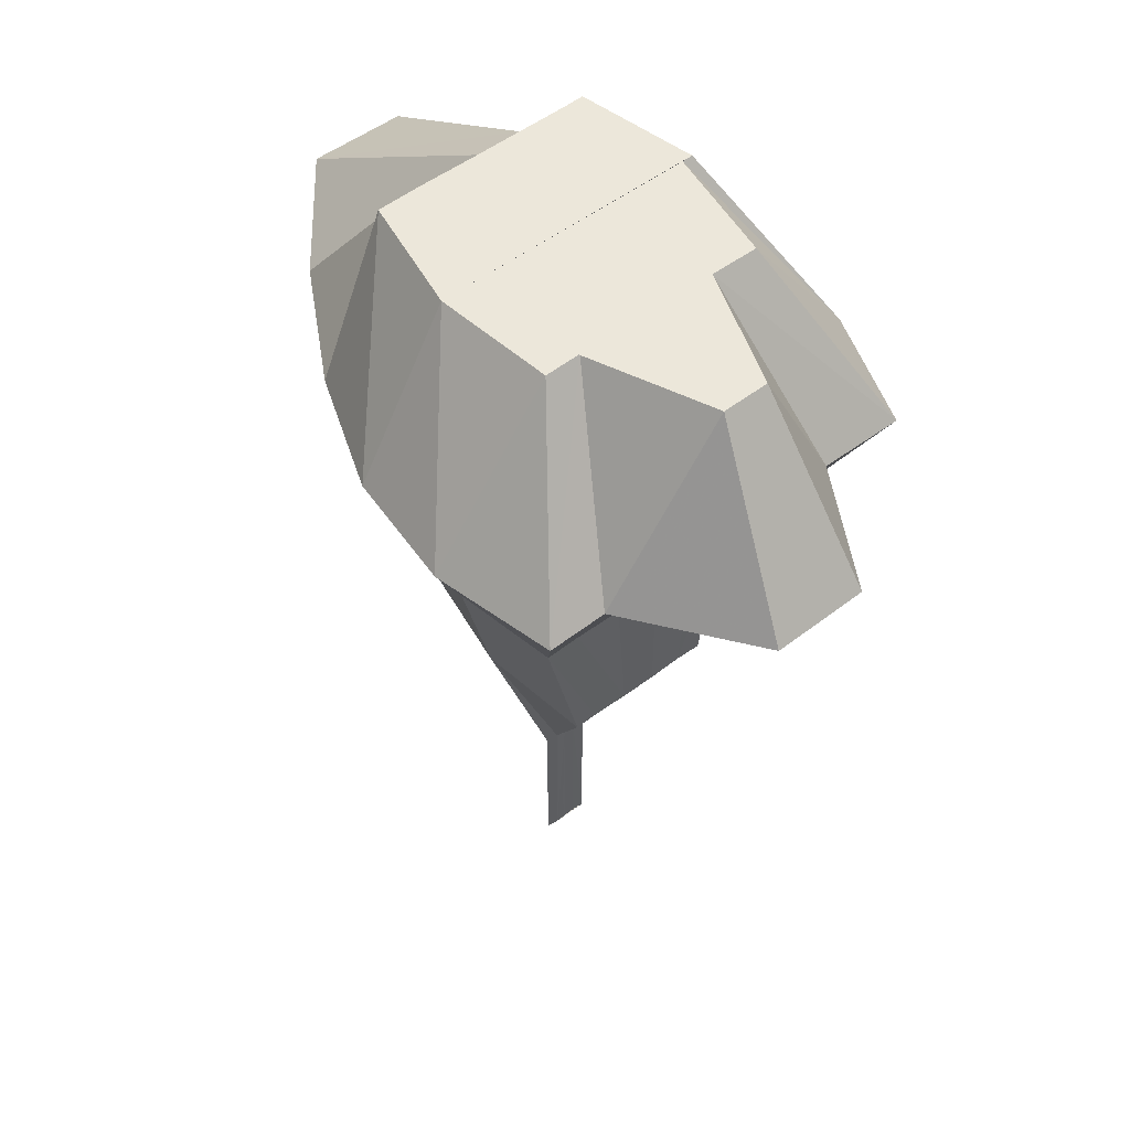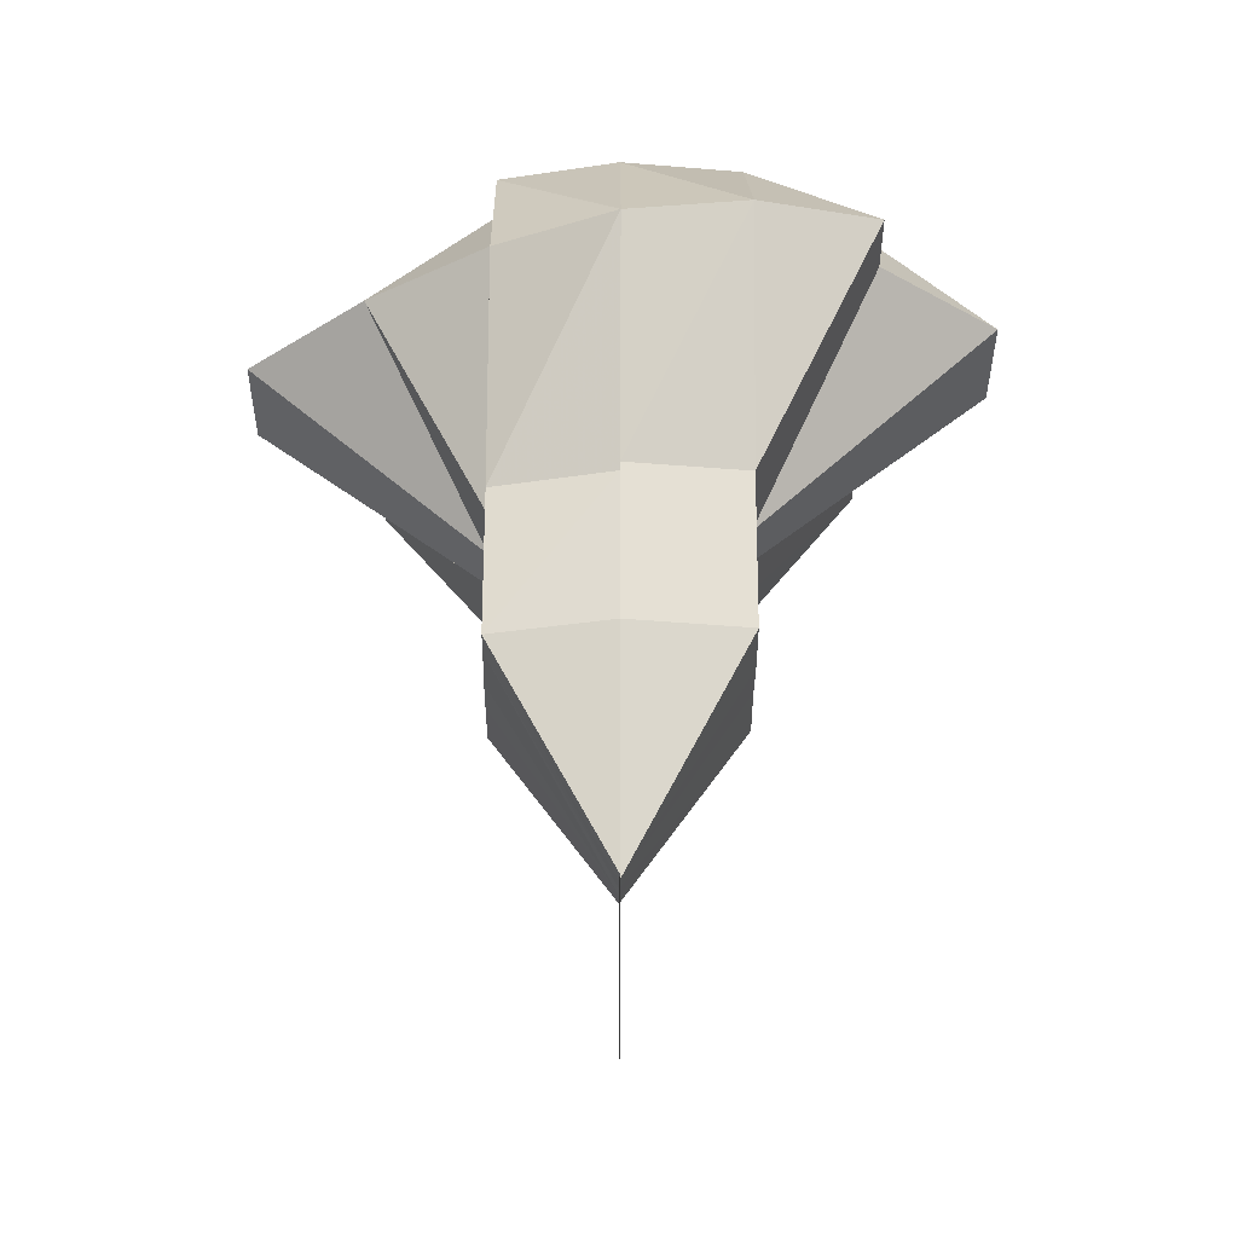
<metadata>
{"format":"obj","ext":"obj","renderer":"f3d","projection":"perspective","resolution":1024,"background":"white","views":[{"elev":51.5,"azim":-129.7,"up":"+Z"},{"elev":-37.4,"azim":179.6,"up":"+Z"}]}
</metadata>
<code>
v -101072 -8.879e+04 3.041
v -101072 -8.879e+04 4.815
v -101072 -8.879e+04 4.815
v -101072 -8.879e+04 3.041
v -101072 -8.879e+04 4.815
v -101072 -8.879e+04 3.041
v -101072 -8.879e+04 3.041
v -101072 -8.879e+04 4.815
v -101072 -8.879e+04 3.041
v -101072 -8.879e+04 4.815
v -101072 -8.879e+04 3.041
v -101072 -8.879e+04 3.041
v -101072 -8.879e+04 3.041
v -101072 -8.879e+04 4.815
v -101072 -8.879e+04 3.041
v -101072 -8.879e+04 3.041
v -101072 -8.879e+04 3.041
v -101072 -8.879e+04 4.815
v -101071 -8.879e+04 4.815
v -101072 -8.879e+04 3.041
v -101072 -8.879e+04 3.041
v -101071 -8.879e+04 4.815
v -101072 -8.879e+04 3.041
v -101072 -8.879e+04 3.041
v -101072 -8.879e+04 3.041
v -101071 -8.879e+04 4.815
v -101071 -88789 4.815
v -101072 -8.879e+04 3.041
v -101072 -8.879e+04 3.041
v -101071 -88789 4.815
v -101071 -8.879e+04 4.815
v -101072 -8.879e+04 3.041
v -101072 -8.879e+04 3.041
v -101071 -8.879e+04 4.815
v -101071 -8.879e+04 4.815
v -101072 -8.879e+04 3.041
v -101072 -8.879e+04 3.041
v -101071 -8.879e+04 4.815
v -101071 -88788 4.815
v -101072 -8.879e+04 3.041
v -101072 -8.879e+04 3.041
v -101071 -88788 4.815
v -101072 -8.879e+04 3.041
v -101072 -8.879e+04 3.041
v -101072 -8.879e+04 3.041
v -101071 -88788 4.815
v -101071 -8.879e+04 4.815
v -101072 -8.879e+04 3.041
v -101072 -8.879e+04 3.041
v -101071 -8.879e+04 4.815
v -101072 -8.879e+04 3.041
v -101072 -8.879e+04 3.041
v -101072 -8.879e+04 3.041
v -101071 -8.879e+04 4.815
v -101072 -8.879e+04 3.041
v -101072 -8.879e+04 3.041
v -101072 -8.879e+04 3.041
v -101071 -8.879e+04 4.815
v -101072 -8.879e+04 4.815
v -101072 -8.879e+04 3.041
v -101072 -8.879e+04 3.041
v -101072 -8.879e+04 4.815
v -101072 -8.879e+04 3.041
v -101072 -8.879e+04 3.041
v -101072 -8.879e+04 3.041
v -101072 -8.879e+04 4.815
v -101072 -8.879e+04 3.041
v -101072 -8.879e+04 3.041
v -101072 -8.879e+04 3.041
v -101072 -8.879e+04 4.815
v -101072 -8.879e+04 4.815
v -101072 -8.879e+04 3.041
v -101072 -8.879e+04 3.041
v -101072 -8.879e+04 4.815
v -101072 -8.879e+04 3.041
v -101072 -8.879e+04 3.041
v -101072 -8.879e+04 3.041
v -101072 -8.879e+04 4.815
v -101072 -8.879e+04 3.041
v -101072 -8.879e+04 3.041
v -101072 -8.879e+04 3.041
v -101072 -8.879e+04 4.815
v -101073 -8.879e+04 4.815
v -101072 -8.879e+04 3.041
v -101072 -8.879e+04 3.041
v -101073 -8.879e+04 4.815
v -101072 -8.879e+04 3.041
v -101072 -8.879e+04 3.041
v -101072 -8.879e+04 3.041
v -101073 -8.879e+04 4.815
v -101073 -8.879e+04 4.815
v -101072 -8.879e+04 3.041
v -101072 -8.879e+04 3.041
v -101073 -8.879e+04 4.815
v -101073 -8.879e+04 4.815
v -101072 -8.879e+04 3.041
v -101072 -8.879e+04 3.041
v -101073 -8.879e+04 4.815
v -101073 -8.879e+04 4.815
v -101072 -8.879e+04 3.041
v -101072 -8.879e+04 3.041
v -101073 -8.879e+04 4.815
v -101073 -8.879e+04 4.815
v -101072 -8.879e+04 3.041
v -101072 -8.879e+04 3.041
v -101073 -8.879e+04 4.815
v -101072 -8.879e+04 3.041
v -101072 -8.879e+04 3.041
v -101072 -8.879e+04 3.041
v -101073 -8.879e+04 4.815
v -101073 -88789 4.815
v -101072 -8.879e+04 3.041
v -101072 -8.879e+04 3.041
v -101073 -88789 4.815
v -101072 -8.879e+04 3.041
v -101072 -8.879e+04 3.041
v -101072 -8.879e+04 3.041
v -101073 -88789 4.815
v -101072 -8.879e+04 3.041
v -101072 -8.879e+04 3.041
v -101072 -8.879e+04 3.041
v -101073 -88789 4.815
v -101072 -8.879e+04 4.815
v -101072 -8.879e+04 3.041
v -101072 -8.879e+04 3.041
v -101072 -8.879e+04 4.815
v -101072 -8.879e+04 3.041
v -101072 -8.879e+04 3.041
v -101072 -8.879e+04 4.815
v -101072 -8.879e+04 6.038
v -101072 -8.879e+04 6.038
v -101072 -8.879e+04 4.815
v -101072 -8.879e+04 6.038
v -101072 -8.879e+04 4.815
v -101072 -8.879e+04 4.815
v -101072 -8.879e+04 6.038
v -101072 -8.879e+04 4.815
v -101072 -8.879e+04 6.038
v -101073 -8.879e+04 4.815
v -101072 -8.879e+04 4.815
v -101073 -8.879e+04 4.815
v -101072 -8.879e+04 6.038
v -101073 -8.879e+04 6.038
v -101073 -8.879e+04 4.815
v -101073 -8.879e+04 4.815
v -101073 -8.879e+04 6.038
v -101073 -8.879e+04 4.815
v -101073 -8.879e+04 4.815
v -101073 -8.879e+04 4.815
v -101073 -8.879e+04 6.038
v -101073 -8.879e+04 6.038
v -101073 -8.879e+04 4.815
v -101073 -8.879e+04 4.815
v -101073 -8.879e+04 6.038
v -101073 -8.879e+04 4.815
v -101073 -8.879e+04 4.815
v -101073 -8.879e+04 4.815
v -101073 -8.879e+04 6.038
v -101073 -8.879e+04 6.038
v -101073 -8.879e+04 4.815
v -101073 -8.879e+04 4.815
v -101073 -8.879e+04 6.038
v -101073 -8.879e+04 6.038
v -101073 -8.879e+04 4.815
v -101073 -8.879e+04 4.815
v -101073 -8.879e+04 6.038
v -101073 -8.879e+04 4.815
v -101073 -8.879e+04 4.815
v -101073 -8.879e+04 4.815
v -101073 -8.879e+04 6.038
v -101073 -8.879e+04 6.038
v -101073 -8.879e+04 4.815
v -101073 -8.879e+04 4.815
v -101073 -8.879e+04 6.038
v -101073 -8.879e+04 4.815
v -101073 -8.879e+04 4.815
v -101073 -8.879e+04 4.815
v -101073 -8.879e+04 6.038
v -101073 -8.879e+04 6.038
v -101073 -8.879e+04 4.815
v -101073 -8.879e+04 4.815
v -101073 -8.879e+04 6.038
v -101073 -88789 4.815
v -101073 -8.879e+04 4.815
v -101073 -88789 4.815
v -101073 -8.879e+04 6.038
v -101072 -8.879e+04 6.038
v -101073 -88789 4.815
v -101073 -88789 4.815
v -101072 -8.879e+04 6.038
v -101072 -8.879e+04 4.815
v -101073 -88789 4.815
v -101072 -8.879e+04 4.815
v -101072 -8.879e+04 6.038
v -101072 -8.879e+04 4.815
v -101072 -8.879e+04 4.815
v -101072 -8.879e+04 4.815
v -101072 -8.879e+04 6.038
v -101072 -8.879e+04 6.038
v -101072 -8.879e+04 4.815
v -101072 -8.879e+04 4.815
v -101072 -8.879e+04 6.038
v -101071 -8.879e+04 4.815
v -101072 -8.879e+04 4.815
v -101071 -8.879e+04 4.815
v -101072 -8.879e+04 6.038
v -101071 -8.879e+04 6.038
v -101071 -8.879e+04 4.815
v -101071 -8.879e+04 4.815
v -101071 -8.879e+04 6.038
v -101071 -88789 4.815
v -101071 -8.879e+04 4.815
v -101071 -88789 4.815
v -101071 -8.879e+04 6.038
v -101071 -8.879e+04 6.038
v -101071 -88789 4.815
v -101071 -88789 4.815
v -101071 -8.879e+04 6.038
v -101071 -8.879e+04 4.815
v -101071 -88789 4.815
v -101071 -8.879e+04 4.815
v -101071 -8.879e+04 6.038
v -101071 -8.879e+04 6.038
v -101071 -8.879e+04 4.815
v -101071 -8.879e+04 4.815
v -101071 -8.879e+04 6.038
v -101071 -8.879e+04 6.038
v -101071 -8.879e+04 4.815
v -101071 -8.879e+04 4.815
v -101071 -8.879e+04 6.038
v -101071 -8.879e+04 4.815
v -101071 -8.879e+04 4.815
v -101071 -8.879e+04 4.815
v -101071 -8.879e+04 6.038
v -101071 -8.879e+04 6.038
v -101071 -8.879e+04 4.815
v -101071 -8.879e+04 4.815
v -101071 -8.879e+04 6.038
v -101071 -88788 4.815
v -101071 -8.879e+04 4.815
v -101071 -88788 4.815
v -101071 -8.879e+04 6.038
v -101071 -8.879e+04 6.038
v -101071 -88788 4.815
v -101071 -88788 4.815
v -101071 -8.879e+04 6.038
v -101071 -8.879e+04 4.815
v -101071 -88788 4.815
v -101071 -8.879e+04 4.815
v -101071 -8.879e+04 6.038
v -101072 -8.879e+04 6.038
v -101071 -8.879e+04 4.815
v -101071 -8.879e+04 4.815
v -101072 -8.879e+04 6.038
v -101072 -8.879e+04 4.815
v -101071 -8.879e+04 4.815
v -101072 -8.879e+04 6.038
v -101072 -8.879e+04 7.86
v -101073 -8.879e+04 7.86
v -101072 -8.879e+04 6.038
v -101072 -8.879e+04 7.86
v -101072 -8.879e+04 6.038
v -101072 -8.879e+04 6.038
v -101072 -8.879e+04 7.86
v -101072 -8.879e+04 6.038
v -101073 -8.879e+04 7.86
v -101073 -8.879e+04 6.038
v -101072 -8.879e+04 6.038
v -101073 -8.879e+04 6.038
v -101073 -8.879e+04 7.86
v -101074 -8.879e+04 7.86
v -101073 -8.879e+04 6.038
v -101073 -8.879e+04 6.038
v -101074 -8.879e+04 7.86
v -101073 -8.879e+04 6.038
v -101073 -8.879e+04 6.038
v -101073 -8.879e+04 6.038
v -101074 -8.879e+04 7.86
v -101074 -8.879e+04 7.86
v -101073 -8.879e+04 6.038
v -101073 -8.879e+04 6.038
v -101074 -8.879e+04 7.86
v -101073 -8.879e+04 6.038
v -101073 -8.879e+04 6.038
v -101073 -8.879e+04 6.038
v -101074 -8.879e+04 7.86
v -101075 -8.879e+04 7.86
v -101073 -8.879e+04 6.038
v -101073 -8.879e+04 6.038
v -101075 -8.879e+04 7.86
v -101075 -8.879e+04 7.86
v -101073 -8.879e+04 6.038
v -101073 -8.879e+04 6.038
v -101075 -8.879e+04 7.86
v -101073 -8.879e+04 6.038
v -101073 -8.879e+04 6.038
v -101073 -8.879e+04 6.038
v -101075 -8.879e+04 7.86
v -101074 -8.879e+04 7.86
v -101073 -8.879e+04 6.038
v -101073 -8.879e+04 6.038
v -101074 -8.879e+04 7.86
v -101073 -8.879e+04 6.038
v -101073 -8.879e+04 6.038
v -101073 -8.879e+04 6.038
v -101074 -8.879e+04 7.86
v -101074 -8.879e+04 7.86
v -101073 -8.879e+04 6.038
v -101073 -8.879e+04 6.038
v -101074 -8.879e+04 7.86
v -101073 -8.879e+04 6.038
v -101073 -8.879e+04 6.038
v -101073 -8.879e+04 6.038
v -101074 -8.879e+04 7.86
v -101073 -8.879e+04 7.86
v -101073 -8.879e+04 6.038
v -101073 -8.879e+04 6.038
v -101073 -8.879e+04 7.86
v -101072 -8.879e+04 6.038
v -101073 -8.879e+04 6.038
v -101072 -8.879e+04 6.038
v -101073 -8.879e+04 7.86
v -101072 -8.879e+04 6.038
v -101072 -8.879e+04 6.038
v -101072 -8.879e+04 6.038
v -101073 -8.879e+04 7.86
v -101071 -8.879e+04 7.86
v -101072 -8.879e+04 6.038
v -101072 -8.879e+04 6.038
v -101071 -8.879e+04 7.86
v -101071 -8.879e+04 6.038
v -101072 -8.879e+04 6.038
v -101071 -8.879e+04 6.038
v -101071 -8.879e+04 7.86
v -101070 -8.879e+04 7.86
v -101071 -8.879e+04 6.038
v -101071 -8.879e+04 6.038
v -101070 -8.879e+04 7.86
v -101071 -8.879e+04 6.038
v -101071 -8.879e+04 6.038
v -101071 -8.879e+04 6.038
v -101070 -8.879e+04 7.86
v -101070 -8.879e+04 7.86
v -101071 -8.879e+04 6.038
v -101071 -8.879e+04 6.038
v -101070 -8.879e+04 7.86
v -101071 -8.879e+04 6.038
v -101071 -8.879e+04 6.038
v -101071 -8.879e+04 6.038
v -101070 -8.879e+04 7.86
v -101069 -8.879e+04 7.86
v -101071 -8.879e+04 6.038
v -101071 -8.879e+04 6.038
v -101069 -8.879e+04 7.86
v -101069 -8.879e+04 7.86
v -101071 -8.879e+04 6.038
v -101071 -8.879e+04 6.038
v -101069 -8.879e+04 7.86
v -101071 -8.879e+04 6.038
v -101071 -8.879e+04 6.038
v -101071 -8.879e+04 6.038
v -101069 -8.879e+04 7.86
v -101070 -8.879e+04 7.86
v -101071 -8.879e+04 6.038
v -101071 -8.879e+04 6.038
v -101070 -8.879e+04 7.86
v -101071 -8.879e+04 6.038
v -101071 -8.879e+04 6.038
v -101071 -8.879e+04 6.038
v -101070 -8.879e+04 7.86
v -101071 -8.879e+04 7.86
v -101071 -8.879e+04 6.038
v -101071 -8.879e+04 6.038
v -101071 -8.879e+04 7.86
v -101071 -8.879e+04 6.038
v -101071 -8.879e+04 6.038
v -101071 -8.879e+04 6.038
v -101071 -8.879e+04 7.86
v -101072 -8.879e+04 7.86
v -101071 -8.879e+04 6.038
v -101071 -8.879e+04 6.038
v -101072 -8.879e+04 7.86
v -101072 -8.879e+04 6.038
v -101071 -8.879e+04 6.038
v -101072 -8.879e+04 7.86
v -101072 -8.879e+04 9.227
v -101073 -8.879e+04 7.86
v -101072 -8.879e+04 7.86
v -101072 -8.879e+04 9.227
v -101072 -8.879e+04 7.86
v -101072 -8.879e+04 9.227
v -101072 -8.879e+04 9.227
v -101073 -8.879e+04 7.86
v -101072 -8.879e+04 9.227
v -101073 -8.879e+04 9.227
v -101073 -8.879e+04 7.86
v -101073 -8.879e+04 7.86
v -101073 -8.879e+04 9.227
v -101074 -8.879e+04 7.86
v -101073 -8.879e+04 7.86
v -101074 -8.879e+04 7.86
v -101073 -8.879e+04 9.227
v -101073 -8.879e+04 9.227
v -101074 -8.879e+04 7.86
v -101074 -8.879e+04 7.86
v -101073 -8.879e+04 9.227
v -101074 -8.879e+04 7.86
v -101074 -8.879e+04 7.86
v -101074 -8.879e+04 7.86
v -101073 -8.879e+04 9.227
v -101074 -8.879e+04 9.227
v -101074 -8.879e+04 7.86
v -101074 -8.879e+04 7.86
v -101074 -8.879e+04 9.227
v -101075 -8.879e+04 7.86
v -101074 -8.879e+04 7.86
v -101075 -8.879e+04 7.86
v -101074 -8.879e+04 9.227
v -101075 -8.879e+04 7.86
v -101075 -8.879e+04 7.86
v -101075 -8.879e+04 7.86
v -101074 -8.879e+04 9.227
v -101074 -8.879e+04 9.227
v -101075 -8.879e+04 7.86
v -101075 -8.879e+04 7.86
v -101074 -8.879e+04 9.227
v -101074 -8.879e+04 7.86
v -101075 -8.879e+04 7.86
v -101074 -8.879e+04 7.86
v -101074 -8.879e+04 9.227
v -101073 -8.879e+04 9.227
v -101074 -8.879e+04 7.86
v -101074 -8.879e+04 7.86
v -101073 -8.879e+04 9.227
v -101074 -8.879e+04 7.86
v -101074 -8.879e+04 7.86
v -101074 -8.879e+04 7.86
v -101073 -8.879e+04 9.227
v -101073 -8.879e+04 9.227
v -101074 -8.879e+04 7.86
v -101074 -8.879e+04 7.86
v -101073 -8.879e+04 9.227
v -101073 -8.879e+04 7.86
v -101074 -8.879e+04 7.86
v -101073 -8.879e+04 7.86
v -101073 -8.879e+04 9.227
v -101072 -8.879e+04 9.227
v -101073 -8.879e+04 7.86
v -101073 -8.879e+04 7.86
v -101072 -8.879e+04 9.227
v -101072 -8.879e+04 9.227
v -101073 -8.879e+04 7.86
v -101073 -8.879e+04 7.86
v -101072 -8.879e+04 9.227
v -101071 -8.879e+04 7.86
v -101073 -8.879e+04 7.86
v -101071 -8.879e+04 7.86
v -101072 -8.879e+04 9.227
v -101071 -8.879e+04 9.227
v -101071 -8.879e+04 7.86
v -101071 -8.879e+04 7.86
v -101071 -8.879e+04 9.227
v -101070 -8.879e+04 7.86
v -101071 -8.879e+04 7.86
v -101070 -8.879e+04 7.86
v -101071 -8.879e+04 9.227
v -101071 -8.879e+04 9.227
v -101070 -8.879e+04 7.86
v -101070 -8.879e+04 7.86
v -101071 -8.879e+04 9.227
v -101070 -8.879e+04 7.86
v -101070 -8.879e+04 7.86
v -101070 -8.879e+04 7.86
v -101071 -8.879e+04 9.227
v -101071 -8.879e+04 9.227
v -101070 -8.879e+04 7.86
v -101070 -8.879e+04 7.86
v -101071 -8.879e+04 9.227
v -101069 -8.879e+04 7.86
v -101070 -8.879e+04 7.86
v -101069 -8.879e+04 7.86
v -101071 -8.879e+04 9.227
v -101069 -8.879e+04 7.86
v -101069 -8.879e+04 7.86
v -101069 -8.879e+04 7.86
v -101071 -8.879e+04 9.227
v -101071 -8.879e+04 9.227
v -101069 -8.879e+04 7.86
v -101069 -8.879e+04 7.86
v -101071 -8.879e+04 9.227
v -101070 -8.879e+04 7.86
v -101069 -8.879e+04 7.86
v -101070 -8.879e+04 7.86
v -101071 -8.879e+04 9.227
v -101071 -8.879e+04 9.227
v -101070 -8.879e+04 7.86
v -101070 -8.879e+04 7.86
v -101071 -8.879e+04 9.227
v -101071 -8.879e+04 7.86
v -101070 -8.879e+04 7.86
v -101071 -8.879e+04 7.86
v -101071 -8.879e+04 9.227
v -101071 -8.879e+04 9.227
v -101071 -8.879e+04 7.86
v -101071 -8.879e+04 7.86
v -101071 -8.879e+04 9.227
v -101072 -8.879e+04 7.86
v -101071 -8.879e+04 7.86
v -101072 -8.879e+04 7.86
v -101071 -8.879e+04 9.227
v -101072 -8.879e+04 9.227
v -101072 -8.879e+04 7.86
v -101072 -8.879e+04 9.227
v -101071 -8.879e+04 9.227
v -101071 -8.879e+04 9.227
v -101071 -8.879e+04 9.227
v -101071 -8.879e+04 9.227
v -101071 -8.879e+04 9.227
v -101071 -8.879e+04 9.227
v -101072 -8.879e+04 9.227
v -101072 -8.879e+04 9.227
v -101073 -8.879e+04 9.227
v -101073 -8.879e+04 9.227
v -101074 -8.879e+04 9.227
v -101074 -8.879e+04 9.227
v -101073 -8.879e+04 9.227
v -101073 -8.879e+04 9.227
v -101072 -8.879e+04 9.227
v -101072 -8.879e+04 9.227
v -101072 -8.879e+04 1.611
v -101072 -8.879e+04 1.61
v -101072 -8.879e+04 3.041
v -101072 -8.879e+04 3.041
v -101072 -8.879e+04 1.611
v -101072 -8.879e+04 1.612
v -101072 -8.879e+04 1.611
v -101072 -8.879e+04 3.041
v -101072 -8.879e+04 3.041
v -101072 -8.879e+04 1.612
v -101072 -8.879e+04 1.614
v -101072 -8.879e+04 1.612
v -101072 -8.879e+04 3.041
v -101072 -8.879e+04 3.041
v -101072 -8.879e+04 1.614
v -101072 -8.879e+04 1.616
v -101072 -8.879e+04 1.614
v -101072 -8.879e+04 3.041
v -101072 -8.879e+04 3.041
v -101072 -8.879e+04 1.616
v -101072 -8.879e+04 1.618
v -101072 -8.879e+04 1.616
v -101072 -8.879e+04 3.041
v -101072 -8.879e+04 3.041
v -101072 -8.879e+04 1.618
v -101072 -8.879e+04 1.619
v -101072 -8.879e+04 1.618
v -101072 -8.879e+04 3.041
v -101072 -8.879e+04 3.041
v -101072 -8.879e+04 1.619
v -101072 -8.879e+04 1.61
v -101072 -8.879e+04 1.61
v -101072 -8.879e+04 3.041
v -101072 -8.879e+04 3.041
v -101072 -8.879e+04 1.61
v -101072 -8.879e+04 1.61
v -101072 -8.879e+04 1.611
v -101072 -8.879e+04 3.041
v -101072 -8.879e+04 3.041
v -101072 -8.879e+04 1.61
v -101072 -8.879e+04 1.611
v -101072 -8.879e+04 1.612
v -101072 -8.879e+04 3.041
v -101072 -8.879e+04 3.041
v -101072 -8.879e+04 1.611
v -101072 -8.879e+04 1.612
v -101072 -8.879e+04 1.614
v -101072 -8.879e+04 3.041
v -101072 -8.879e+04 3.041
v -101072 -8.879e+04 1.612
v -101072 -8.879e+04 1.614
v -101072 -8.879e+04 1.616
v -101072 -8.879e+04 3.041
v -101072 -8.879e+04 3.041
v -101072 -8.879e+04 1.614
v -101072 -8.879e+04 1.616
v -101072 -8.879e+04 1.618
v -101072 -8.879e+04 3.041
v -101072 -8.879e+04 3.041
v -101072 -8.879e+04 1.616
v -101072 -8.879e+04 1.618
v -101072 -8.879e+04 1.619
v -101072 -8.879e+04 3.041
v -101072 -8.879e+04 3.041
v -101072 -8.879e+04 1.618
v -101072 -8.879e+04 1.619
v -101072 -8.879e+04 1.62
v -101072 -8.879e+04 3.041
v -101072 -8.879e+04 3.041
v -101072 -8.879e+04 1.619
v -101072 -8.879e+04 1.62
v -101072 -8.879e+04 1.62
v -101072 -8.879e+04 3.041
v -101072 -8.879e+04 3.041
v -101072 -8.879e+04 1.62
v -101072 -8.879e+04 1.62
v -101072 -8.879e+04 1.619
v -101072 -8.879e+04 3.041
v -101072 -8.879e+04 3.041
v -101072 -8.879e+04 1.62
v -101072 -8.879e+04 1.619
v -101072 -8.879e+04 1.62
v -101072 -8.879e+04 1.62
v -101072 -8.879e+04 1.619
v -101072 -8.879e+04 1.618
v -101072 -8.879e+04 1.616
v -101072 -8.879e+04 1.614
v -101072 -8.879e+04 1.612
v -101072 -8.879e+04 1.611
v -101072 -8.879e+04 1.61
v -101072 -8.879e+04 1.61
v -101072 -8.879e+04 1.611
v -101072 -8.879e+04 1.612
v -101072 -8.879e+04 1.614
v -101072 -8.879e+04 1.616
v -101072 -8.879e+04 1.618
v -101072 -8.879e+04 1.619
f 1 2 3 4
f 5 6 7 8
f 9 10 11 12
f 13 14 15 16
f 17 18 19 20
f 21 22 23 24
f 25 26 27 28
f 29 30 31 32
f 33 34 35 36
f 37 38 39 40
f 41 42 43 44
f 45 46 47 48
f 49 50 51 52
f 53 54 55 56
f 57 58 59 60
f 61 62 63 64
f 65 66 67 68
f 69 70 71 72
f 73 74 75 76
f 77 78 79 80
f 81 82 83 84
f 85 86 87 88
f 89 90 91 92
f 93 94 95 96
f 97 98 99 100
f 101 102 103 104
f 105 106 107 108
f 109 110 111 112
f 113 114 115 116
f 117 118 119 120
f 121 122 123 124
f 125 126 127 128
f 129 130 131 132
f 133 134 135 136
f 137 138 139 140
f 141 142 143 144
f 145 146 147 148
f 149 150 151 152
f 153 154 155 156
f 157 158 159 160
f 161 162 163 164
f 165 166 167 168
f 169 170 171 172
f 173 174 175 176
f 177 178 179 180
f 181 182 183 184
f 185 186 187 188
f 189 190 191 192
f 193 194 195 196
f 197 198 199 200
f 201 202 203 204
f 205 206 207 208
f 209 210 211 212
f 213 214 215 216
f 217 218 219 220
f 221 222 223 224
f 225 226 227 228
f 229 230 231 232
f 233 234 235 236
f 237 238 239 240
f 241 242 243 244
f 245 246 247 248
f 249 250 251 252
f 253 254 255 256
f 257 258 259 260
f 261 262 263 264
f 265 266 267 268
f 269 270 271 272
f 273 274 275 276
f 277 278 279 280
f 281 282 283 284
f 285 286 287 288
f 289 290 291 292
f 293 294 295 296
f 297 298 299 300
f 301 302 303 304
f 305 306 307 308
f 309 310 311 312
f 313 314 315 316
f 317 318 319 320
f 321 322 323 324
f 325 326 327 328
f 329 330 331 332
f 333 334 335 336
f 337 338 339 340
f 341 342 343 344
f 345 346 347 348
f 349 350 351 352
f 353 354 355 356
f 357 358 359 360
f 361 362 363 364
f 365 366 367 368
f 369 370 371 372
f 373 374 375 376
f 377 378 379 380
f 381 382 383 384
f 385 386 387 388
f 389 390 391 392
f 393 394 395 396
f 397 398 399 400
f 401 402 403 404
f 405 406 407 408
f 409 410 411 412
f 413 414 415 416
f 417 418 419 420
f 421 422 423 424
f 425 426 427 428
f 429 430 431 432
f 433 434 435 436
f 437 438 439 440
f 441 442 443 444
f 445 446 447 448
f 449 450 451 452
f 453 454 455 456
f 457 458 459 460
f 461 462 463 464
f 465 466 467 468
f 469 470 471 472
f 473 474 475 476
f 477 478 479 480
f 481 482 483 484
f 485 486 487 488
f 489 490 491 492
f 493 494 495 496
f 497 498 499 500
f 501 502 503 504
f 505 506 507 508
f 509 510 511 512
f 513 514 515 516 517 518 519 520 521 522 523 524 525 526 527 528 529
f 530 531 532 533 534
f 535 536 537 538 539
f 540 541 542 543 544
f 545 546 547 548 549
f 550 551 552 553 554
f 555 556 557 558 559
f 560 561 562 563 564
f 565 566 567 568 569
f 570 571 572 573 574
f 575 576 577 578 579
f 580 581 582 583 584
f 585 586 587 588 589
f 590 591 592 593 594
f 595 596 597 598 599
f 600 601 602 603 604
f 605 606 607 608 609
f 610 611 612 613 614 615 616 617 618 619 620 621 622 623 624 625 626

</code>
